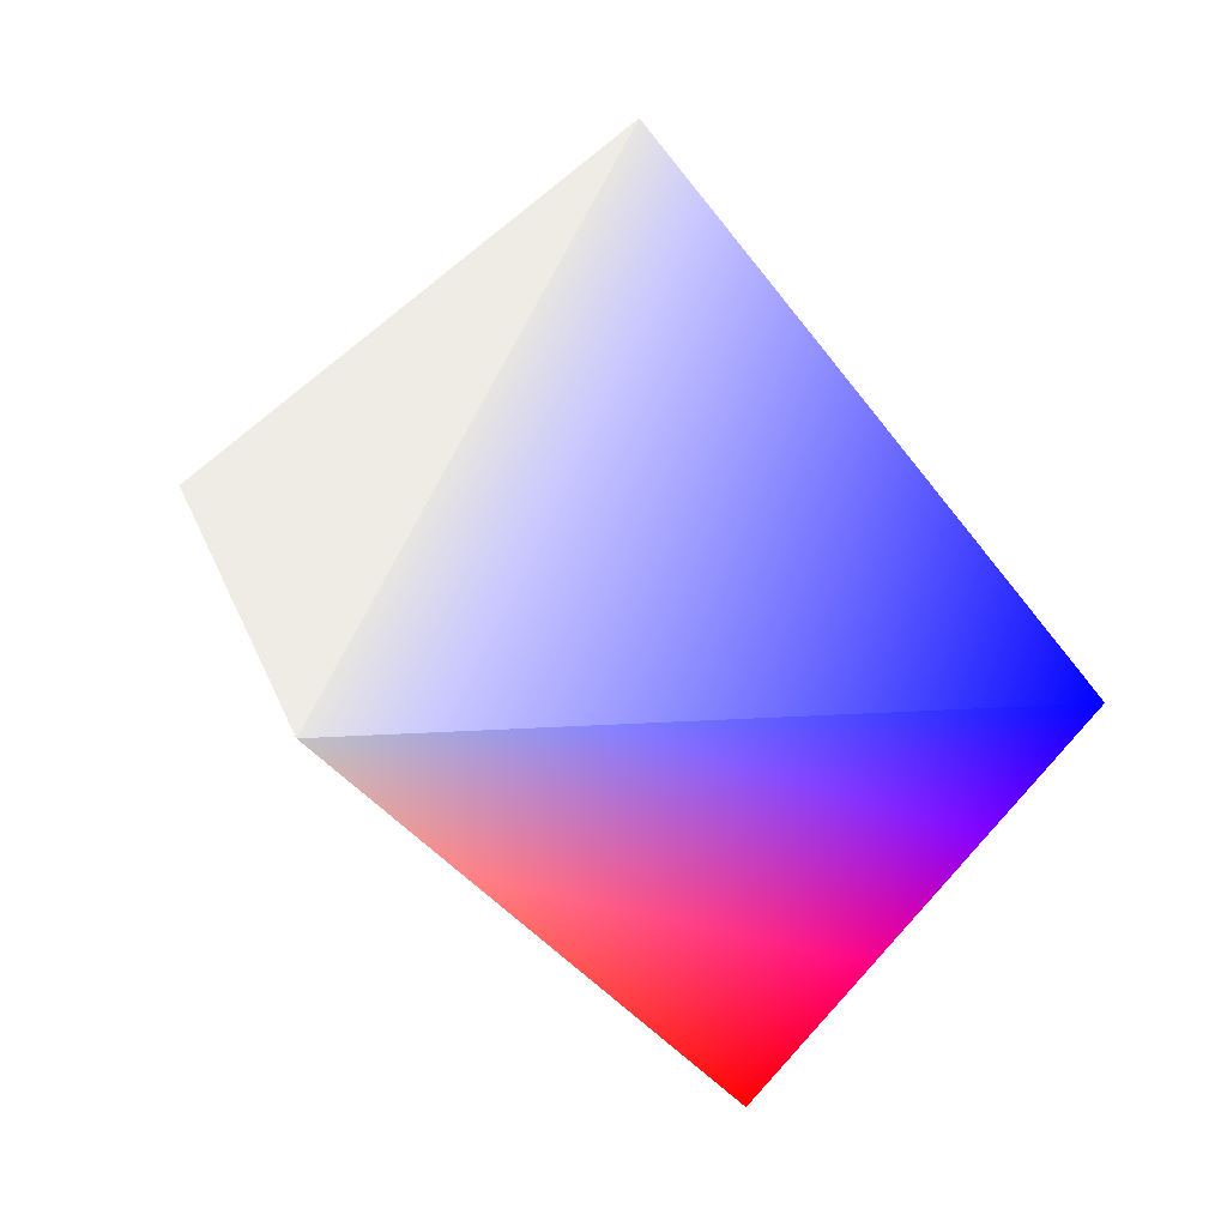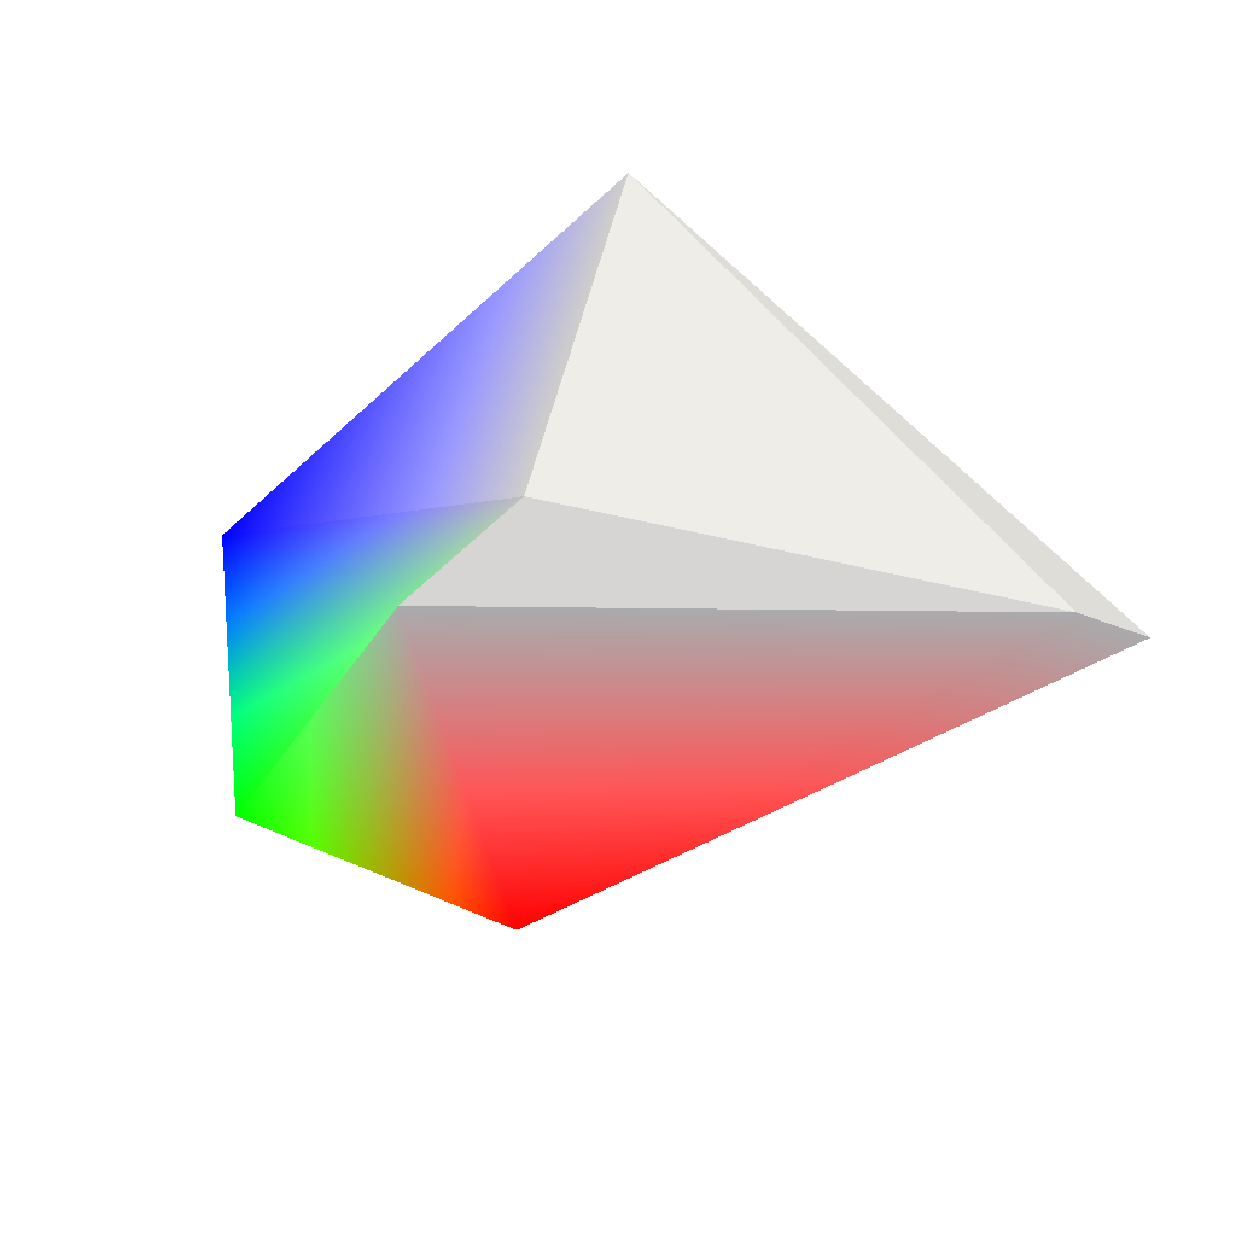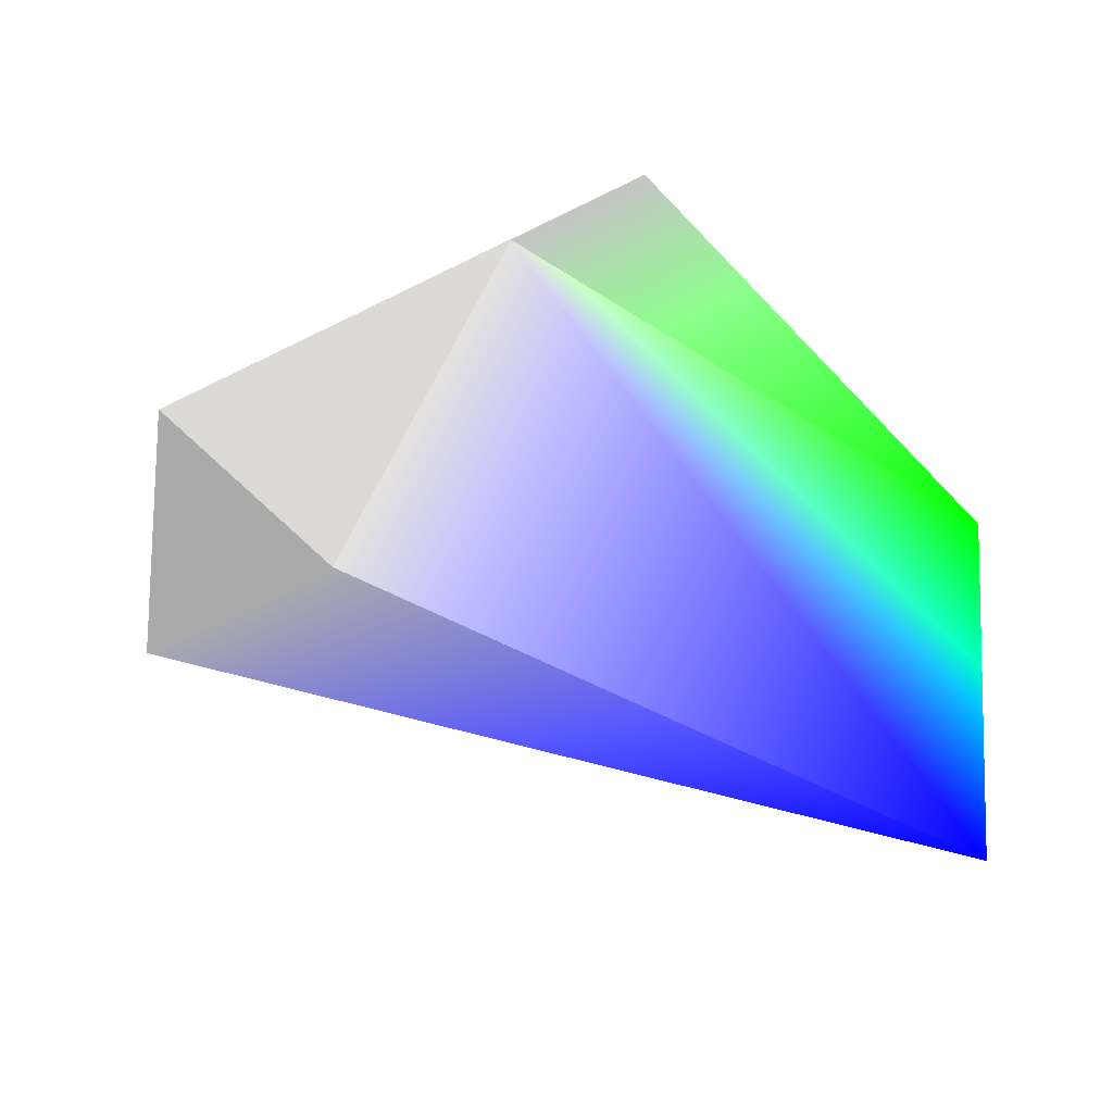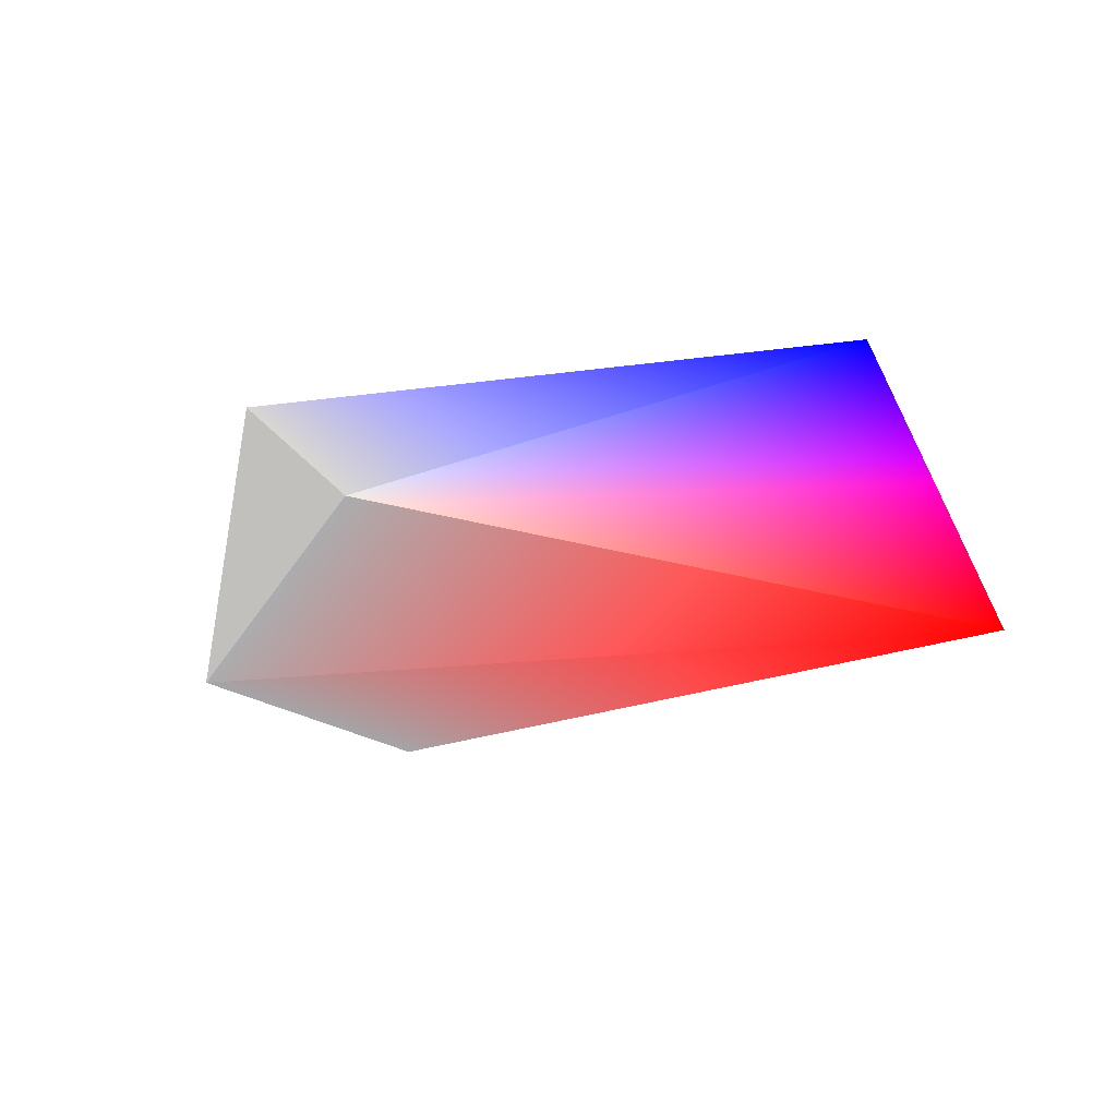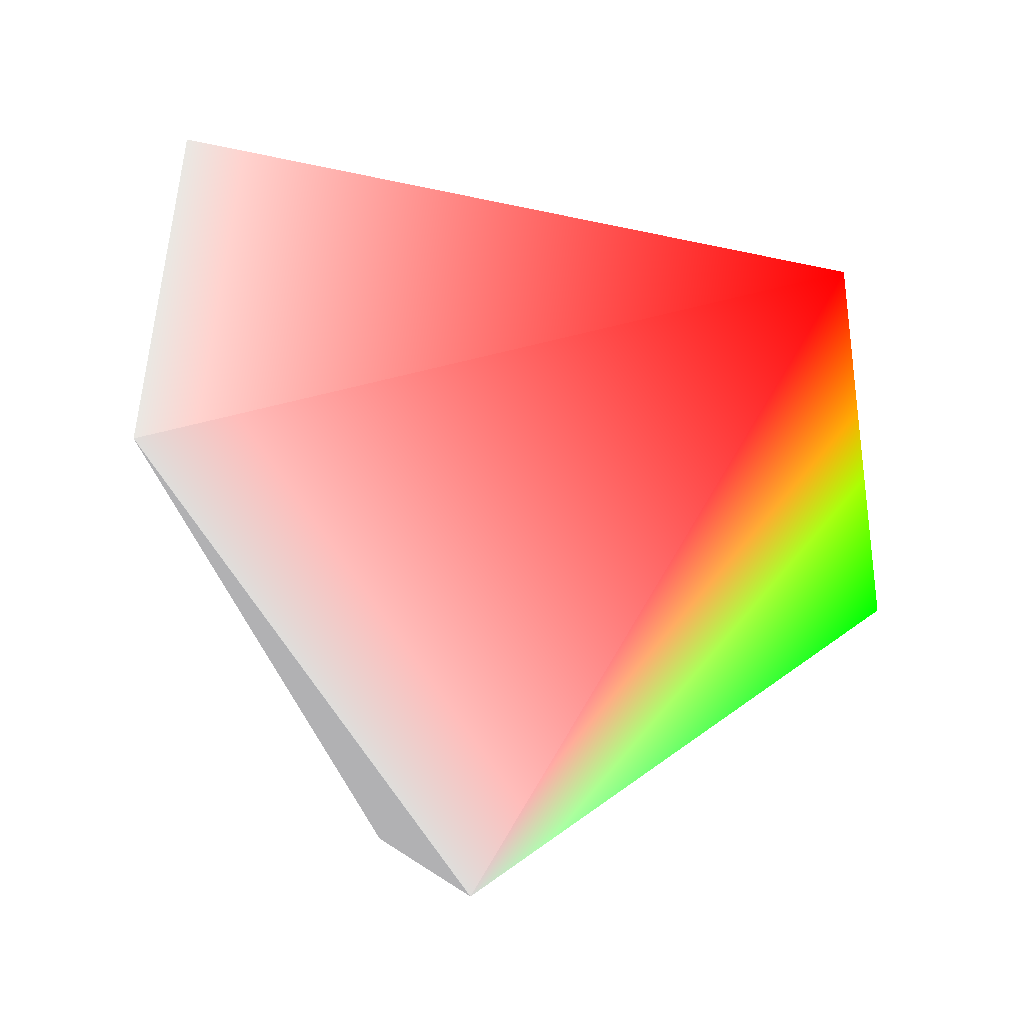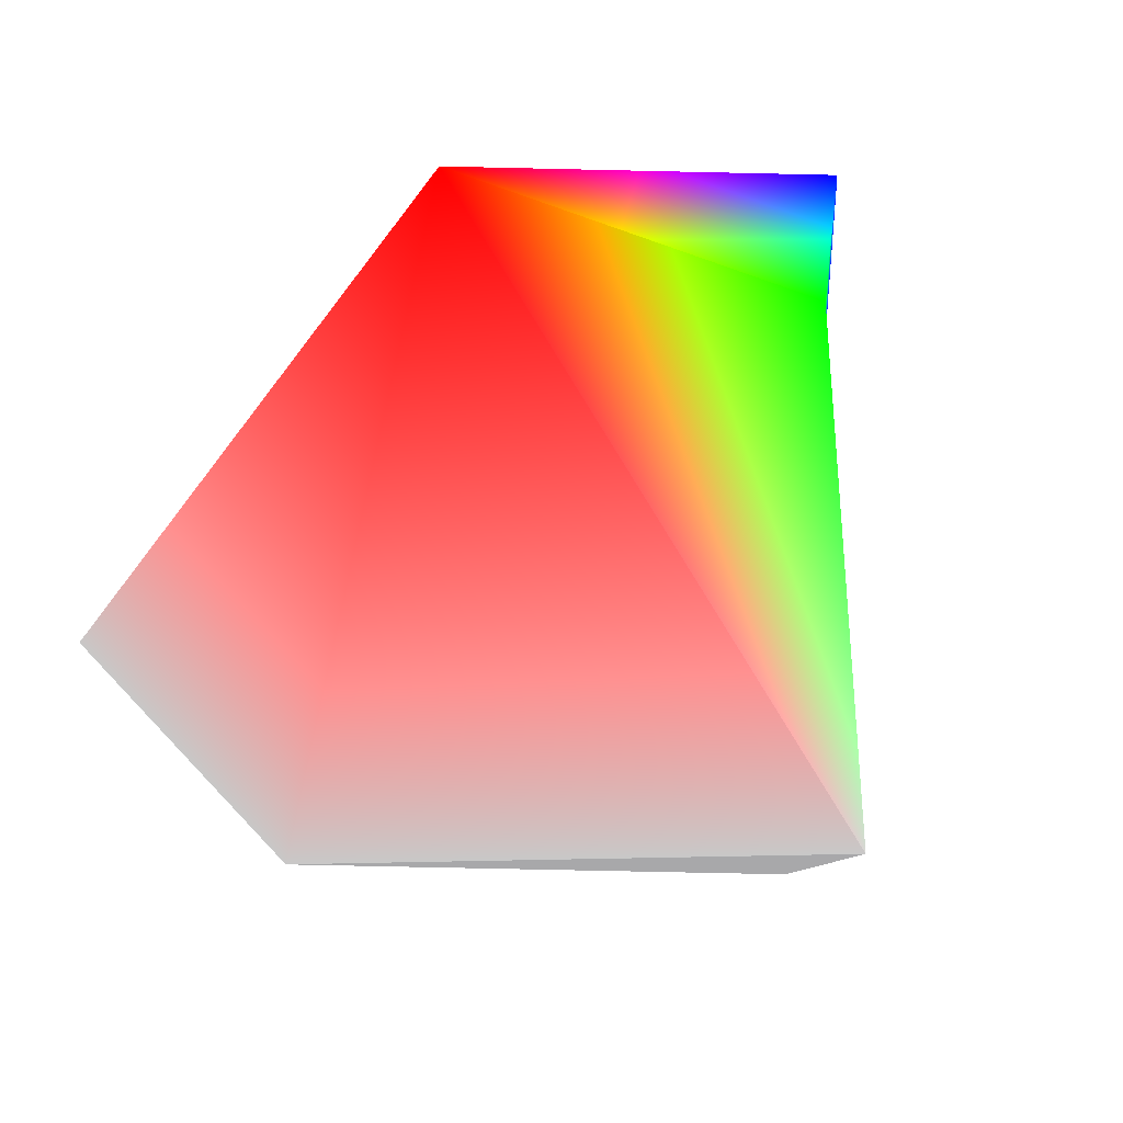
<metadata>
{"format":"obj","ext":"obj","renderer":"f3d","projection":"perspective","resolution":1024,"background":"white","views":[{"elev":-28.4,"azim":129.3,"up":"+Z"},{"elev":-38.9,"azim":22.1,"up":"+Y"},{"elev":71.3,"azim":-171.5,"up":"+Z"},{"elev":2.4,"azim":143.8,"up":"+Y"},{"elev":-68.3,"azim":166.0,"up":"+Y"},{"elev":-62.2,"azim":-130.2,"up":"+Y"}]}
</metadata>
<code>
v -0.7969 0.5625 0.125 0 0 1
v 0.7734 0.2656 -0.4375 0.5 0.5 0.5
v -0.4844 0.02344 -0.5469 1 0 0
f 1 2 3
v 0.7344 -0.04688 0.07031 0.5 0.5 0.5
v 0.1016 -0.1484 0.7422 0.5 0.5 0.5
v -0.08594 -0.2891 0.7422 0.5 0.5 0.5
f 4 5 6
v -0.7344 -0.04688 0.07031 0 1 0
f 1 3 7
f 7 6 5
v 0.2734 0.4219 0.7734 0.5 0.5 0.5
f 5 4 8
f 8 2 1
f 8 1 5
f 1 7 5
f 2 4 3
f 4 6 3
f 6 7 3
f 2 8 4

</code>
